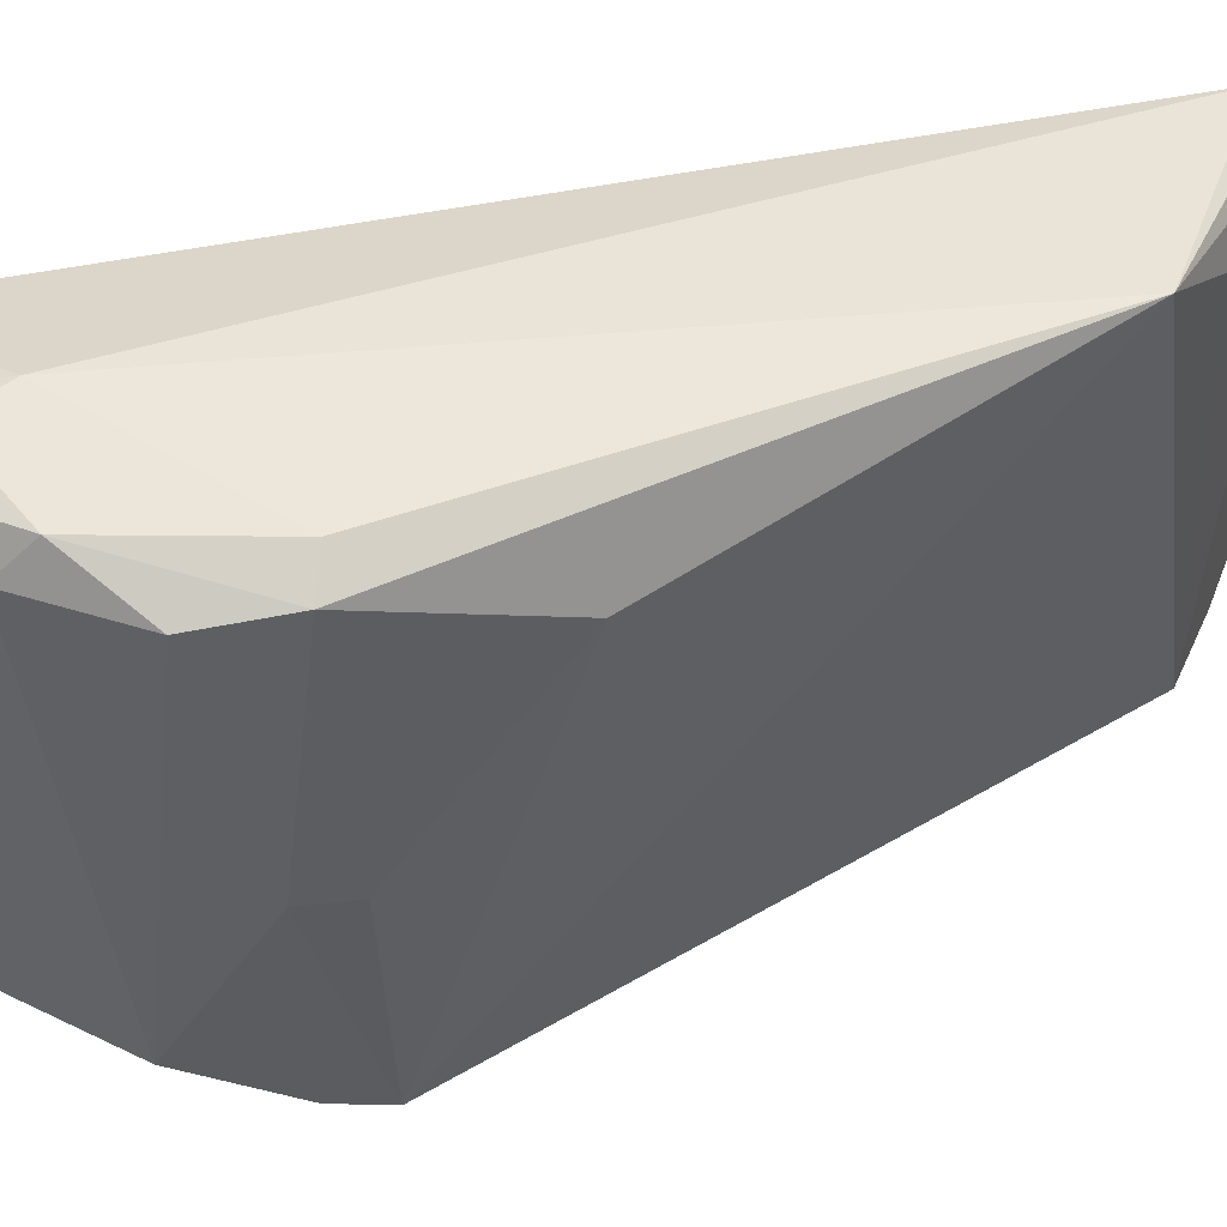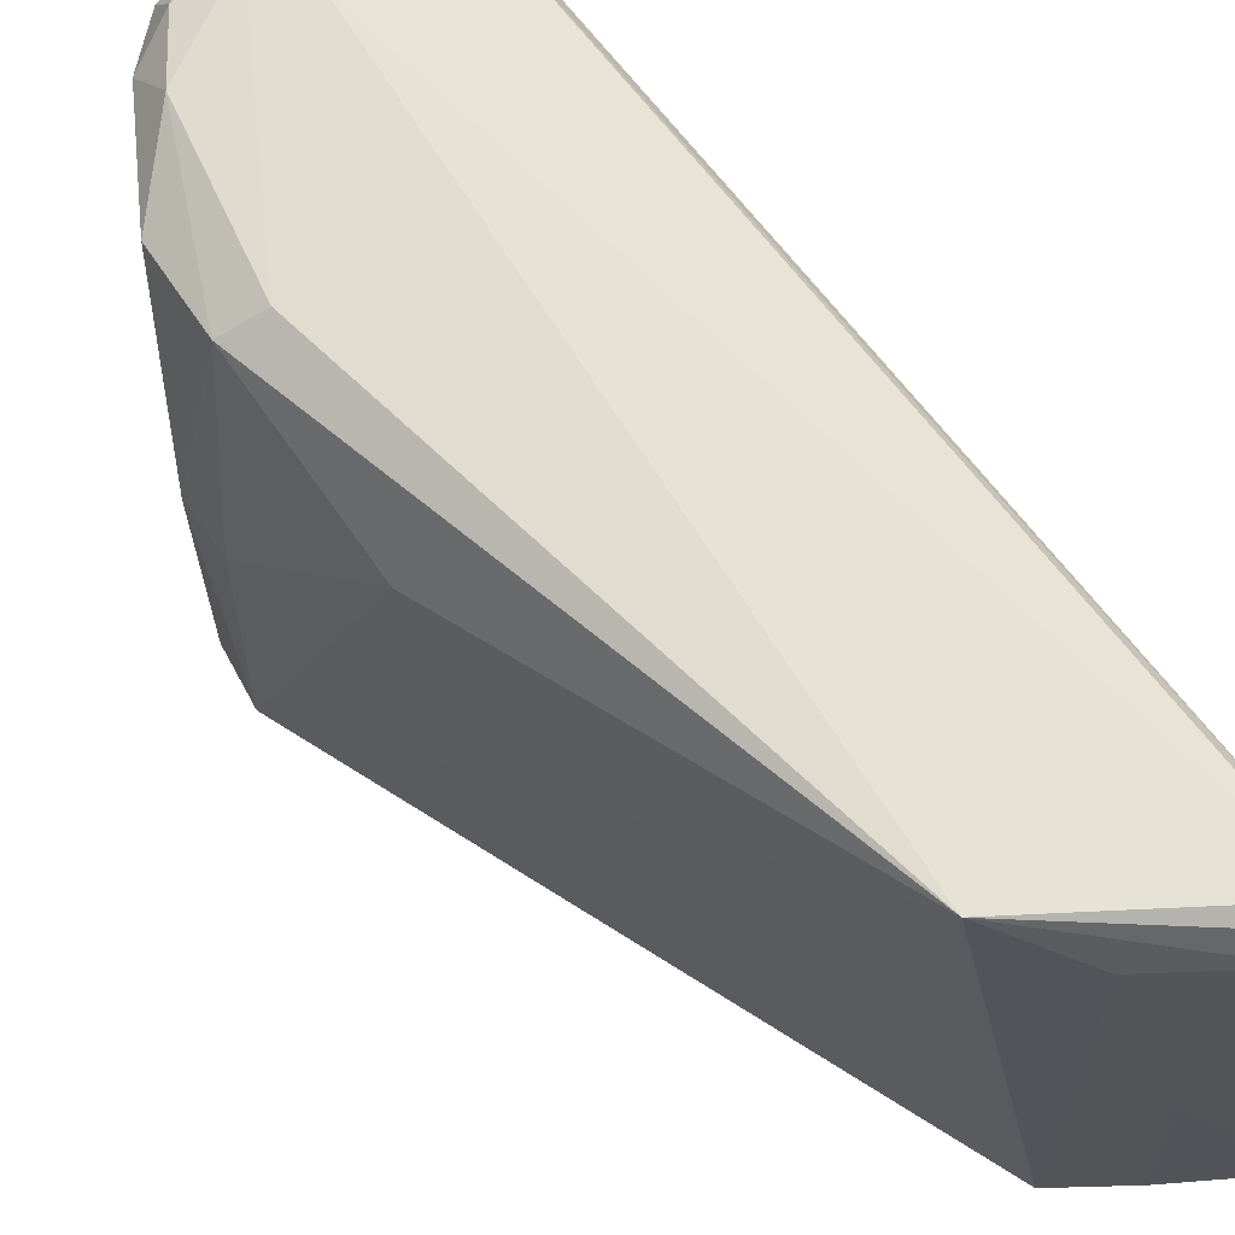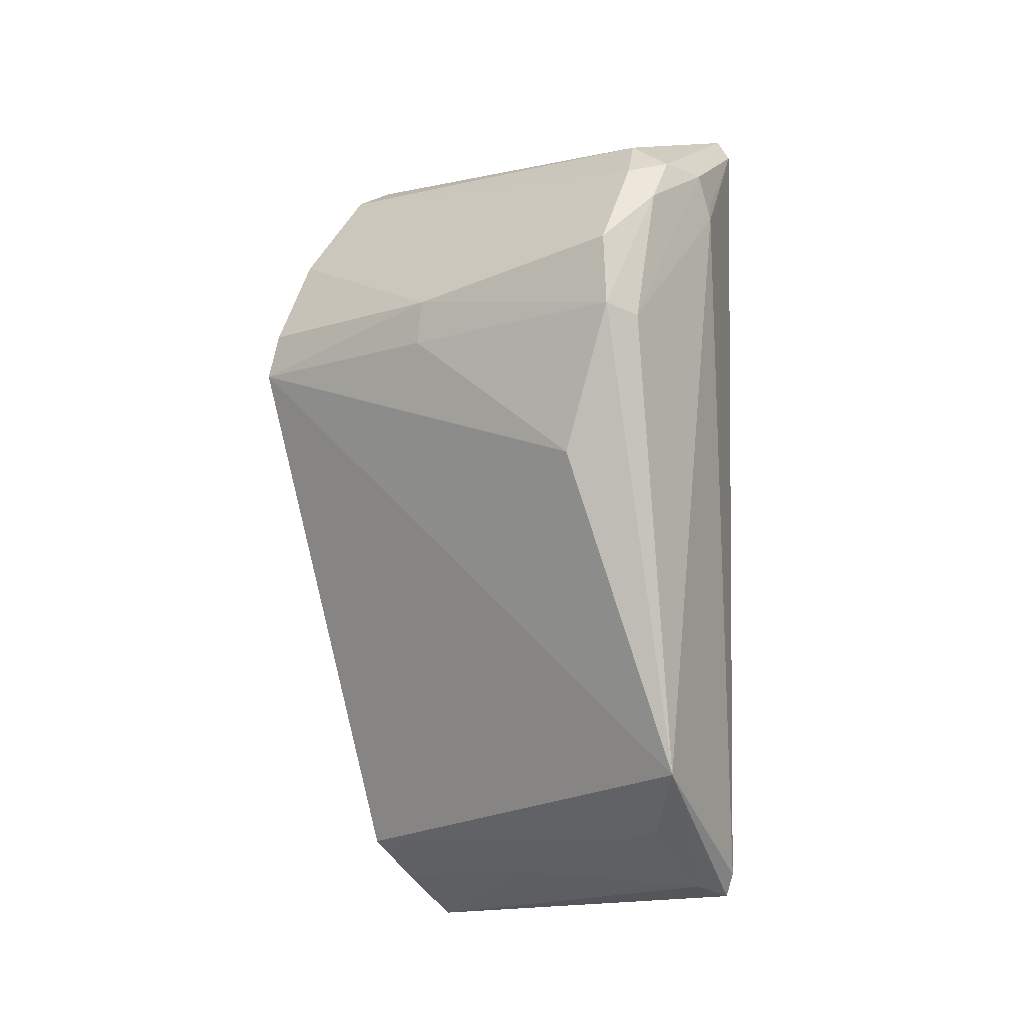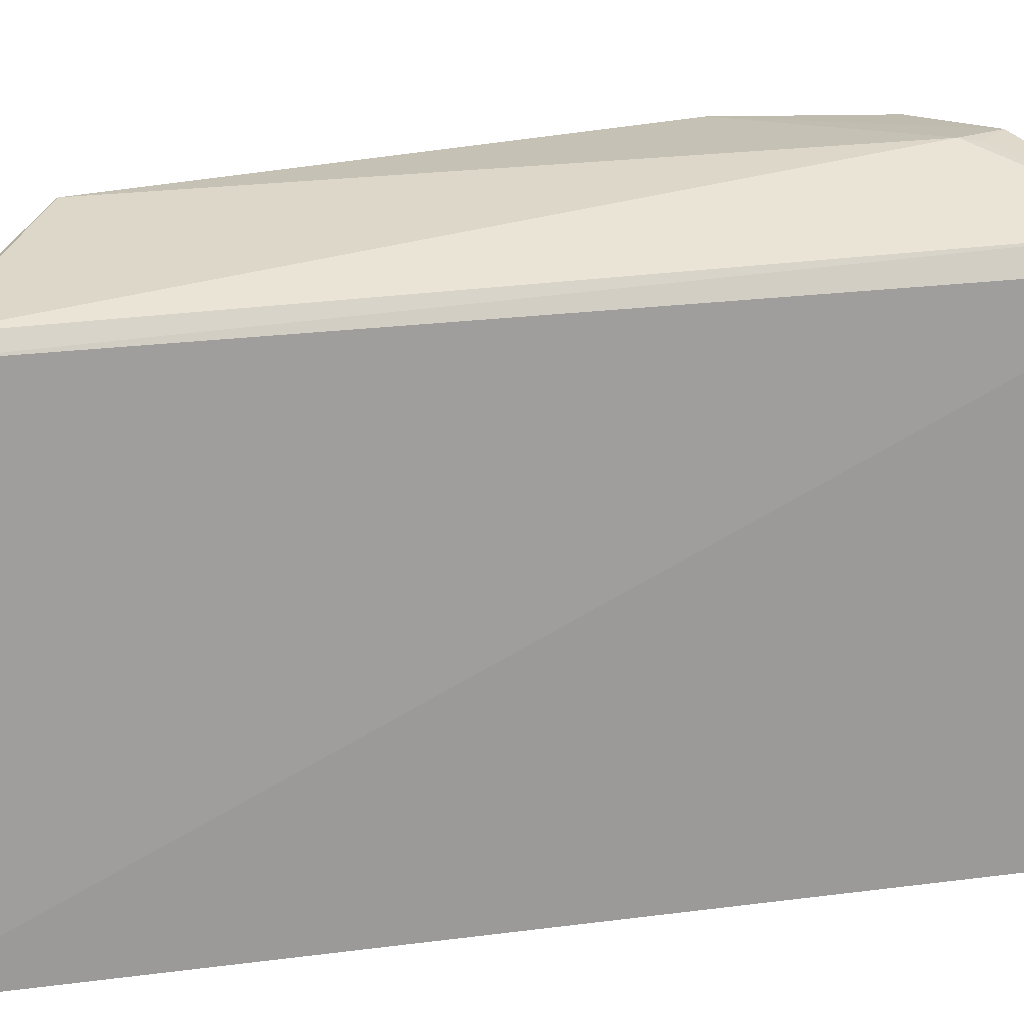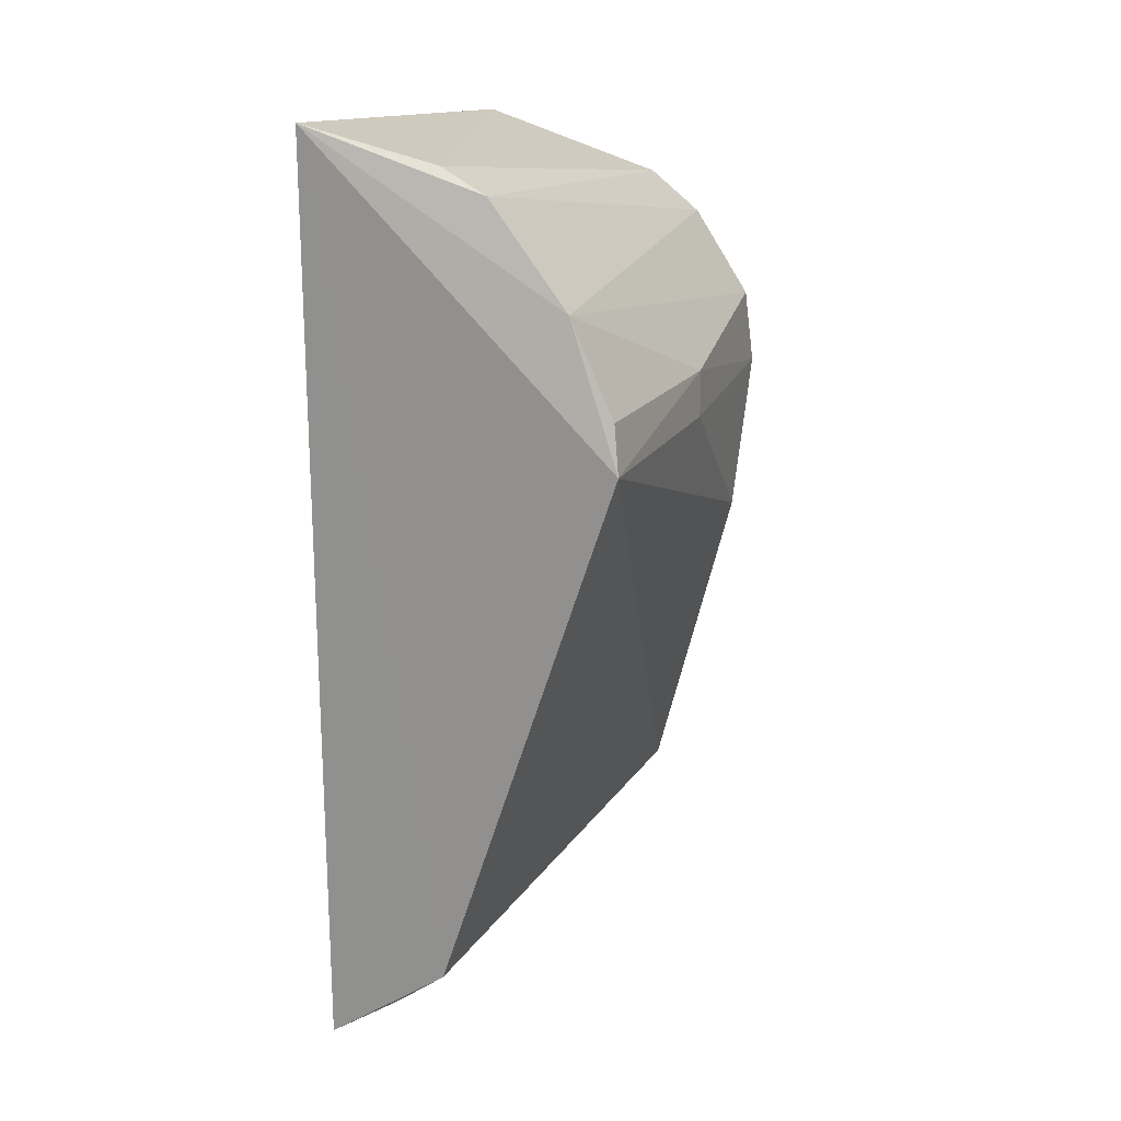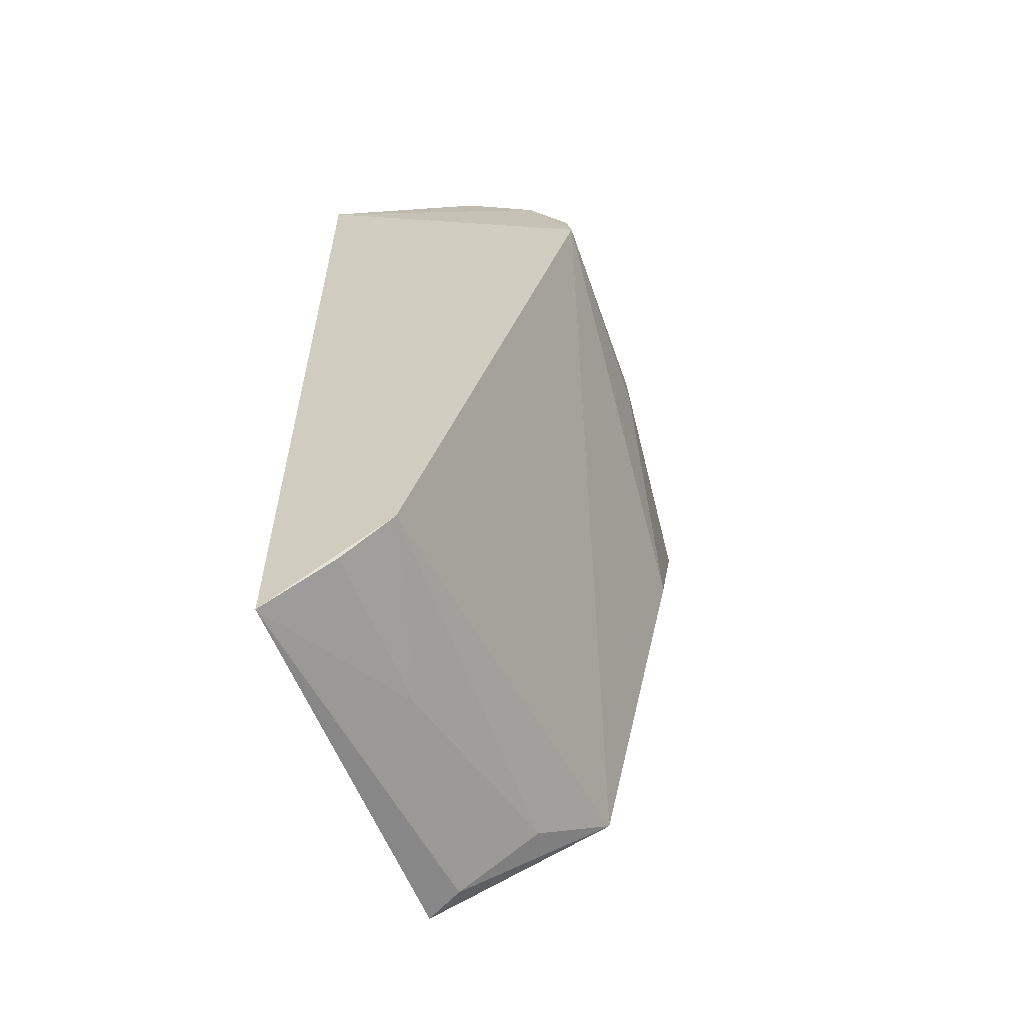
<metadata>
{"format":"obj","ext":"obj","renderer":"f3d","projection":"perspective","resolution":1024,"background":"white","views":[{"elev":54.9,"azim":-102.4,"up":"+Z"},{"elev":68.7,"azim":-38.3,"up":"+Z"},{"elev":-8.7,"azim":-49.8,"up":"+Y"},{"elev":18.2,"azim":73.5,"up":"+Z"},{"elev":17.4,"azim":-156.1,"up":"+Y"},{"elev":-60.3,"azim":-159.5,"up":"+Y"}]}
</metadata>
<code>
v -0.02666 0.01827 0.2275
v -0.01722 -0.0356 0.2226
v -0.01683 0.02476 0.2228
v -0.01772 0.02632 0.1927
v -0.03914 0.005574 0.1938
v -0.01733 -0.03794 0.1939
v -0.02952 0.02071 0.2235
v -0.01763 0.02287 0.2243
v -0.02624 -0.03172 0.194
v -0.02995 0.01853 0.2269
v -0.02665 0.02388 0.1948
v -0.01782 -0.0339 0.2236
v -0.01974 -0.03481 0.2218
v -0.03624 0.0118 0.2257
v -0.03548 0.01529 0.1945
v -0.02525 0.01521 0.2276
v -0.02258 -0.03397 0.2063
v -0.02952 -0.02654 0.2264
v -0.03243 0.01776 0.2252
v -0.02987 0.0222 0.1947
v -0.03847 0.009109 0.21
v -0.02503 0.01632 0.2274
v -0.0225 -0.03453 0.1941
v -0.03446 0.005974 0.2274
v -0.02553 -0.03066 0.222
v -0.03227 0.01544 0.2274
v -0.03862 0.008881 0.1943
v -0.03665 -0.003678 0.2226
v -0.03669 0.006674 0.2263
v -0.0386 0.005975 0.2097
f 6 3 2
f 6 4 3
f 8 2 3
f 8 3 1
f 9 5 4
f 9 4 6
f 10 1 3
f 10 3 7
f 11 7 3
f 11 3 4
f 12 2 8
f 13 6 2
f 15 4 5
f 16 12 8
f 17 6 13
f 18 13 2
f 18 2 12
f 18 12 16
f 18 5 9
f 19 10 7
f 19 15 14
f 20 11 4
f 20 4 15
f 20 7 11
f 20 19 7
f 20 15 19
f 21 14 15
f 22 16 8
f 22 8 1
f 22 1 16
f 23 17 9
f 23 9 6
f 23 6 17
f 24 18 16
f 24 16 1
f 25 17 13
f 25 13 18
f 25 18 9
f 25 9 17
f 26 19 14
f 26 10 19
f 26 24 1
f 26 1 10
f 27 21 15
f 27 15 5
f 27 5 21
f 28 5 18
f 29 26 14
f 29 24 26
f 29 14 21
f 29 28 18
f 29 18 24
f 30 21 5
f 30 5 28
f 30 29 21
f 30 28 29

</code>
